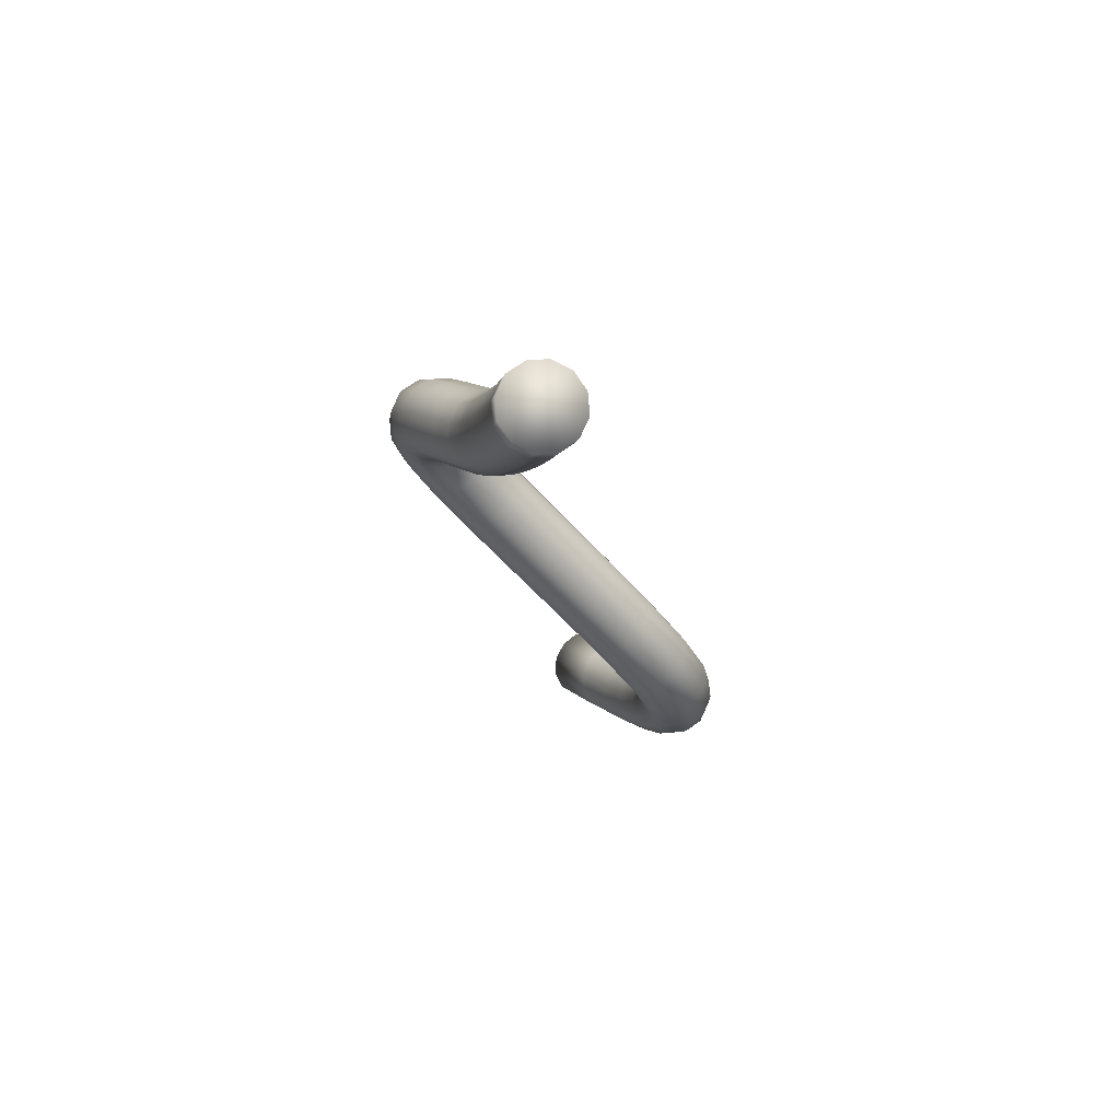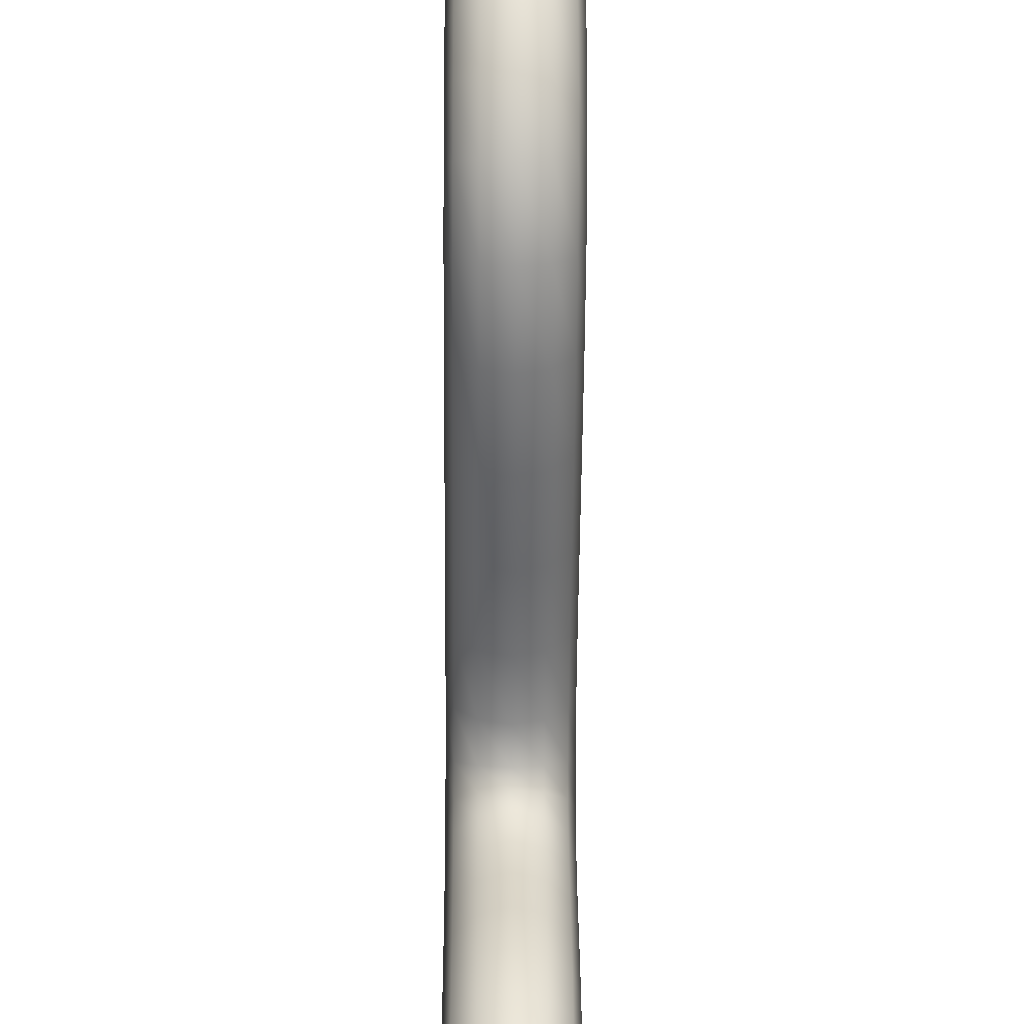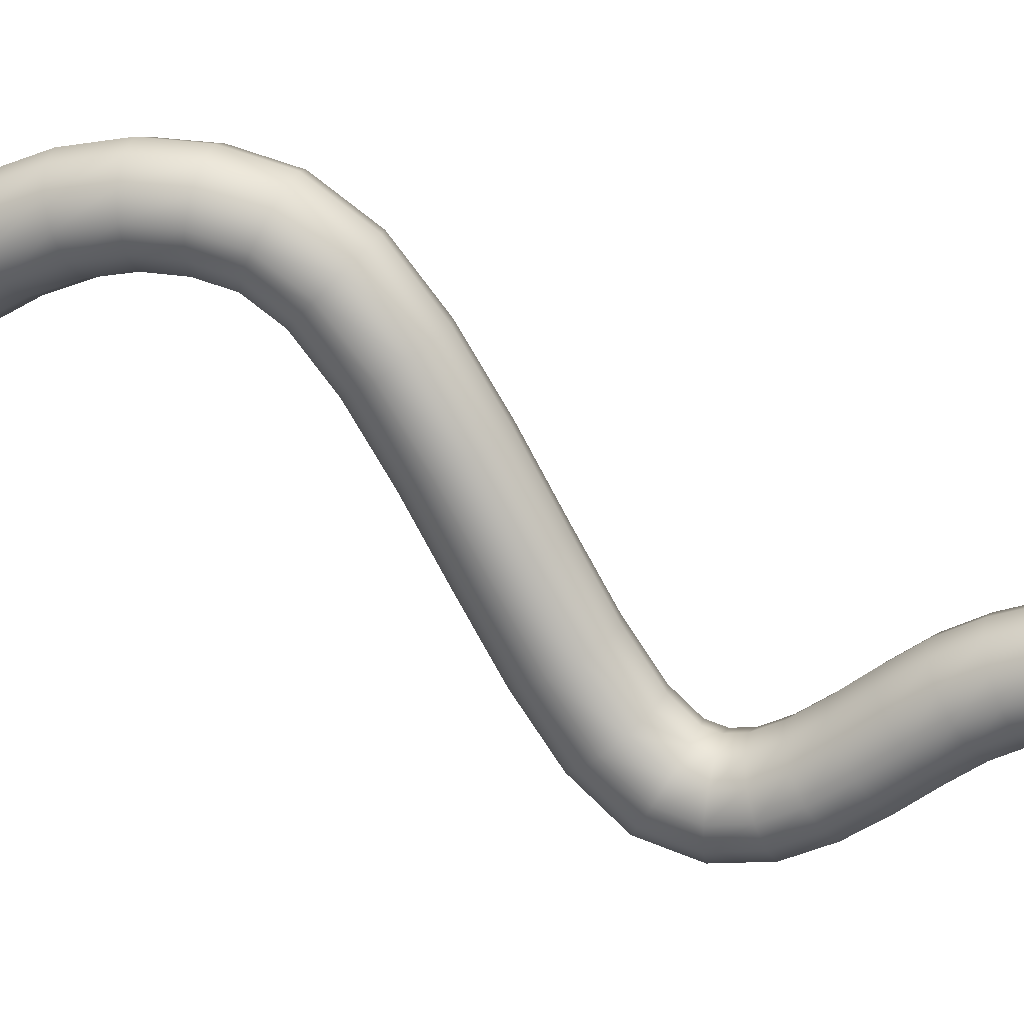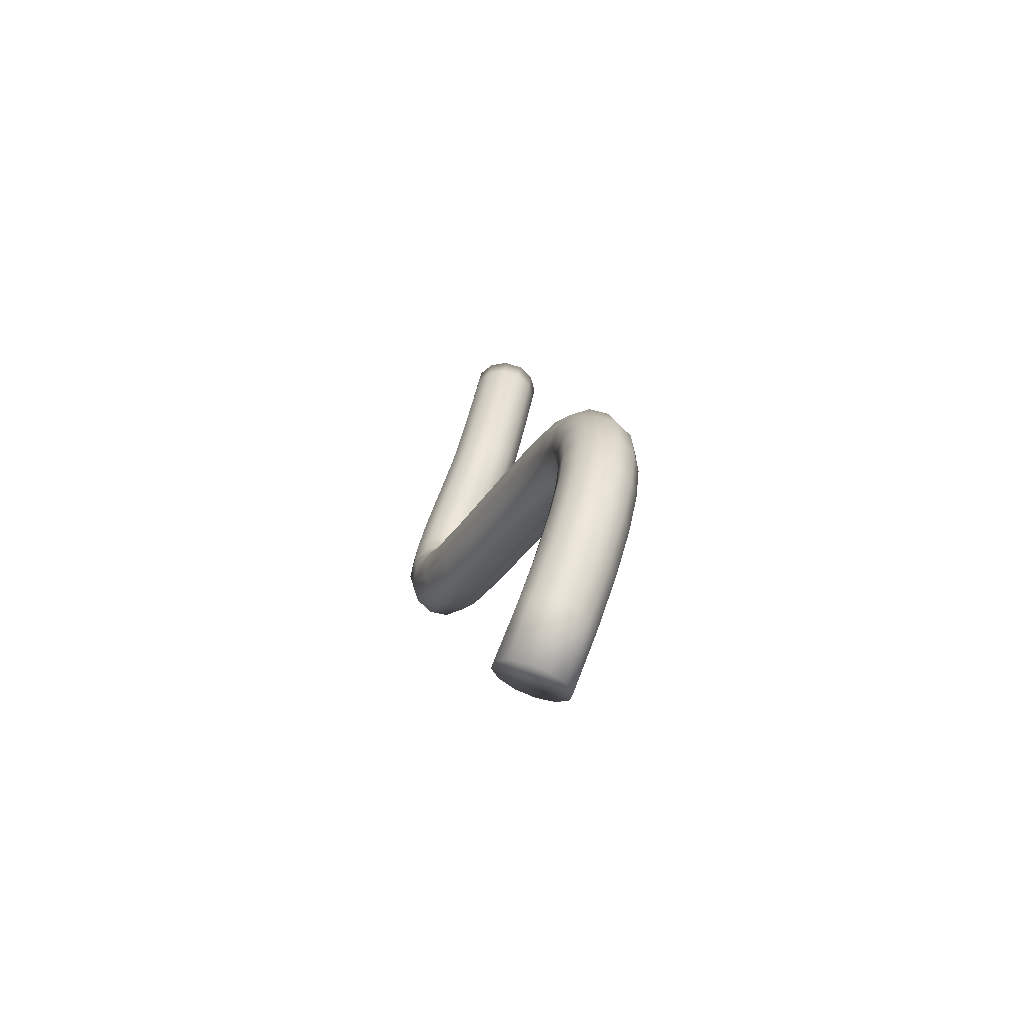
<metadata>
{"format":"obj","ext":"obj","renderer":"f3d","projection":"perspective","resolution":1024,"background":"white","views":[{"elev":76.0,"azim":-51.0,"up":"+Y"},{"elev":67.3,"azim":180.0,"up":"+Z"},{"elev":22.5,"azim":105.1,"up":"+Z"},{"elev":-65.8,"azim":-31.2,"up":"+Y"}]}
</metadata>
<code>
v  4.933 0.666 -0.8338
v  4.932 0.8083 -0.6974
v  4.995 0.7972 -0.6841
v  4.996 0.6543 -0.8211
v  5.041 0.7669 -0.6488
v  5.042 0.6224 -0.7873
v  5.057 0.7255 -0.601
v  5.059 0.5787 -0.7417
v  5.04 0.6841 -0.5535
v  5.041 0.5351 -0.6963
v  4.994 0.6537 -0.519
v  4.995 0.5031 -0.6633
v  4.93 0.6427 -0.5068
v  4.932 0.4914 -0.6517
v  4.867 0.6537 -0.5201
v  4.869 0.5031 -0.6644
v  4.822 0.6841 -0.5554
v  4.823 0.5351 -0.6982
v  4.805 0.7255 -0.6032
v  4.806 0.5787 -0.7438
v  4.822 0.7669 -0.6507
v  4.824 0.6224 -0.7892
v  4.869 0.7972 -0.6852
v  4.87 0.6543 -0.8221
v  4.931 0.9401 -0.5938
v  4.994 0.9305 -0.5793
v  5.04 0.9042 -0.5409
v  5.056 0.8683 -0.4888
v  5.039 0.8324 -0.4369
v  4.993 0.8061 -0.3993
v  4.929 0.7965 -0.3859
v  4.866 0.8061 -0.4004
v  4.821 0.8324 -0.4388
v  4.804 0.8683 -0.4909
v  4.822 0.9042 -0.5428
v  4.868 0.9305 -0.5804
v  4.931 1.064 -0.519
v  4.994 1.056 -0.5033
v  5.039 1.036 -0.4616
v  5.056 1.007 -0.4049
v  5.038 0.9788 -0.3486
v  4.992 0.9579 -0.3076
v  4.929 0.9503 -0.293
v  4.866 0.9579 -0.3087
v  4.82 0.9788 -0.3505
v  4.803 1.007 -0.4071
v  4.821 1.036 -0.4635
v  4.867 1.056 -0.5044
v  4.93 1.179 -0.4717
v  4.993 1.174 -0.455
v  5.039 1.161 -0.4102
v  5.055 1.142 -0.3495
v  5.038 1.124 -0.2891
v  4.991 1.11 -0.2451
v  4.928 1.105 -0.2294
v  4.865 1.11 -0.2462
v  4.819 1.124 -0.291
v  4.803 1.142 -0.3517
v  4.82 1.161 -0.4121
v  4.867 1.174 -0.4561
v  4.93 1.286 -0.4498
v  4.993 1.284 -0.4324
v  5.039 1.279 -0.3858
v  5.055 1.273 -0.3225
v  5.037 1.267 -0.2595
v  4.991 1.263 -0.2137
v  4.928 1.261 -0.1973
v  4.865 1.263 -0.2148
v  4.819 1.267 -0.2614
v  4.803 1.273 -0.3247
v  4.82 1.279 -0.3877
v  4.867 1.284 -0.4335
v  4.93 1.385 -0.4509
v  4.993 1.387 -0.4335
v  5.039 1.393 -0.387
v  5.055 1.401 -0.3239
v  5.037 1.408 -0.261
v  4.991 1.414 -0.2153
v  4.928 1.416 -0.199
v  4.865 1.414 -0.2164
v  4.819 1.408 -0.2629
v  4.803 1.401 -0.3261
v  4.82 1.393 -0.3889
v  4.867 1.387 -0.4346
v  4.93 1.472 -0.4719
v  4.993 1.478 -0.4557
v  5.039 1.498 -0.4124
v  5.055 1.524 -0.3537
v  5.038 1.55 -0.2953
v  4.991 1.569 -0.2528
v  4.928 1.576 -0.2377
v  4.865 1.569 -0.2539
v  4.819 1.55 -0.2972
v  4.803 1.524 -0.3559
v  4.82 1.498 -0.4143
v  4.867 1.478 -0.4568
v  4.931 1.556 -0.53
v  4.994 1.568 -0.5169
v  5.04 1.599 -0.4822
v  5.056 1.643 -0.4353
v  5.039 1.686 -0.3887
v  4.992 1.718 -0.3548
v  4.929 1.729 -0.3428
v  4.866 1.718 -0.3559
v  4.82 1.686 -0.3906
v  4.804 1.643 -0.4375
v  4.821 1.599 -0.4841
v  4.867 1.568 -0.518
v  4.932 1.654 -0.6507
v  4.995 1.667 -0.6404
v  5.041 1.705 -0.6132
v  5.057 1.757 -0.5765
v  5.04 1.808 -0.5401
v  4.994 1.846 -0.5137
v  4.93 1.86 -0.5044
v  4.867 1.846 -0.5148
v  4.822 1.808 -0.542
v  4.805 1.757 -0.5787
v  4.822 1.705 -0.6151
v  4.869 1.667 -0.6415
v  4.933 1.758 -0.8191
v  4.996 1.772 -0.8099
v  5.042 1.812 -0.7861
v  5.059 1.867 -0.7539
v  5.042 1.921 -0.722
v  4.995 1.961 -0.699
v  4.932 1.975 -0.6909
v  4.869 1.961 -0.7
v  4.823 1.921 -0.7239
v  4.806 1.867 -0.7561
v  4.824 1.812 -0.788
v  4.87 1.772 -0.811
v  4.935 1.863 -1.008
v  4.998 1.878 -0.9986
v  5.044 1.918 -0.9754
v  5.06 1.973 -0.9441
v  5.043 2.028 -0.9131
v  4.997 2.068 -0.8907
v  4.934 2.083 -0.8829
v  4.871 2.068 -0.8918
v  4.825 2.028 -0.915
v  4.808 1.973 -0.9463
v  4.825 1.918 -0.9773
v  4.872 1.878 -0.9997
v  4.936 1.97 -1.192
v  4.999 1.984 -1.183
v  5.045 2.023 -1.158
v  5.062 2.077 -1.124
v  5.045 2.13 -1.09
v  4.998 2.169 -1.066
v  4.935 2.183 -1.057
v  4.872 2.169 -1.067
v  4.826 2.13 -1.092
v  4.81 2.077 -1.126
v  4.827 2.023 -1.16
v  4.873 1.984 -1.184
v  4.938 2.083 -1.355
v  5.001 2.095 -1.343
v  5.047 2.13 -1.312
v  5.063 2.178 -1.27
v  5.046 2.225 -1.228
v  5 2.26 -1.197
v  4.936 2.273 -1.186
v  4.873 2.26 -1.198
v  4.827 2.225 -1.229
v  4.811 2.178 -1.272
v  4.828 2.13 -1.314
v  4.875 2.095 -1.344
v  4.939 2.215 -1.473
v  5.002 2.224 -1.457
v  5.048 2.246 -1.415
v  5.064 2.277 -1.358
v  5.047 2.308 -1.301
v  5 2.331 -1.26
v  4.937 2.339 -1.245
v  4.874 2.331 -1.261
v  4.828 2.308 -1.303
v  4.812 2.277 -1.36
v  4.829 2.246 -1.417
v  4.876 2.224 -1.458
v  4.939 2.368 -1.514
v  5.002 2.369 -1.497
v  5.048 2.371 -1.449
v  5.064 2.374 -1.385
v  5.047 2.377 -1.32
v  5 2.38 -1.273
v  4.937 2.381 -1.256
v  4.874 2.38 -1.274
v  4.828 2.377 -1.322
v  4.812 2.374 -1.387
v  4.829 2.371 -1.451
v  4.876 2.368 -1.498
v  4.939 2.508 -1.491
v  5.002 2.503 -1.474
v  5.047 2.488 -1.429
v  5.064 2.469 -1.369
v  5.046 2.449 -1.308
v  5 2.434 -1.264
v  4.937 2.429 -1.248
v  4.874 2.434 -1.265
v  4.828 2.448 -1.31
v  4.812 2.468 -1.371
v  4.829 2.488 -1.431
v  4.875 2.502 -1.475
v  4.938 2.625 -1.432
v  5.001 2.617 -1.417
v  5.047 2.593 -1.377
v  5.063 2.56 -1.323
v  5.046 2.527 -1.269
v  5 2.503 -1.229
v  4.936 2.494 -1.215
v  4.873 2.503 -1.23
v  4.827 2.527 -1.27
v  4.811 2.559 -1.325
v  4.828 2.592 -1.379
v  4.875 2.616 -1.418
v  4.937 2.725 -1.36
v  5 2.715 -1.346
v  5.046 2.687 -1.309
v  5.063 2.649 -1.258
v  5.045 2.611 -1.208
v  4.999 2.583 -1.172
v  4.936 2.572 -1.159
v  4.873 2.583 -1.173
v  4.827 2.61 -1.21
v  4.81 2.649 -1.26
v  4.827 2.687 -1.31
v  4.874 2.715 -1.347
v  4.936 2.813 -1.289
v  5 2.803 -1.276
v  5.045 2.774 -1.239
v  5.062 2.736 -1.189
v  5.045 2.697 -1.139
v  4.998 2.669 -1.103
v  4.935 2.658 -1.09
v  4.872 2.669 -1.104
v  4.826 2.697 -1.141
v  4.81 2.736 -1.19
v  4.827 2.774 -1.24
v  4.873 2.803 -1.276
v  4.936 2.889 -1.233
v  4.999 2.879 -1.218
v  5.045 2.854 -1.179
v  5.062 2.82 -1.125
v  5.044 2.786 -1.072
v  4.998 2.761 -1.034
v  4.935 2.752 -1.02
v  4.872 2.762 -1.034
v  4.826 2.787 -1.073
v  4.809 2.821 -1.127
v  4.827 2.855 -1.18
v  4.873 2.88 -1.219
v  4.936 2.956 -1.196
v  4.999 2.949 -1.181
v  5.045 2.929 -1.138
v  5.062 2.903 -1.081
v  5.044 2.877 -1.023
v  4.998 2.858 -0.9813
v  4.935 2.851 -0.9661
v  4.872 2.859 -0.9818
v  4.826 2.878 -1.024
v  4.809 2.904 -1.082
v  4.827 2.93 -1.139
v  4.873 2.949 -1.181
v  4.936 3.028 -1.17
v  4.999 3.022 -1.153
v  5.045 3.006 -1.11
v  5.062 2.984 -1.051
v  5.045 2.963 -0.9913
v  4.998 2.947 -0.9481
v  4.935 2.942 -0.9324
v  4.872 2.948 -0.9485
v  4.826 2.964 -0.992
v  4.81 2.986 -1.051
v  4.827 3.007 -1.111
v  4.873 3.023 -1.154
v  4.937 3.105 -1.142
v  5 3.099 -1.126
v  5.046 3.084 -1.082
v  5.062 3.063 -1.023
v  5.045 3.043 -0.9631
v  4.999 3.028 -0.9195
v  4.936 3.023 -0.9037
v  4.873 3.029 -0.9198
v  4.827 3.045 -0.9636
v  4.81 3.065 -1.023
v  4.827 3.086 -1.083
v  4.874 3.1 -1.127
v  4.938 3.18 -1.117
v  5.001 3.174 -1.101
v  5.046 3.159 -1.057
v  5.063 3.14 -0.9972
v  5.046 3.121 -0.9372
v  5 3.107 -0.8933
v  4.936 3.103 -0.8773
v  4.873 3.109 -0.8935
v  4.827 3.123 -0.9376
v  4.811 3.143 -0.9976
v  4.828 3.162 -1.058
v  4.874 3.175 -1.101
v  4.938 3.252 -1.095
v  5.001 3.247 -1.079
v  5.047 3.233 -1.034
v  5.064 3.215 -0.974
v  5.047 3.197 -0.9136
v  5 3.184 -0.8694
v  4.937 3.18 -0.8533
v  4.874 3.186 -0.8695
v  4.828 3.2 -0.9138
v  4.812 3.218 -0.9743
v  4.829 3.236 -1.035
v  4.875 3.248 -1.079
v  4.939 3.323 -1.075
v  5.002 3.317 -1.059
v  5.048 3.304 -1.014
v  5.065 3.288 -0.9532
v  5.048 3.271 -0.8924
v  5.001 3.26 -0.8478
v  4.938 3.256 -0.8316
v  4.875 3.262 -0.8479
v  4.829 3.275 -0.8924
v  4.813 3.292 -0.9532
v  4.83 3.308 -1.014
v  4.876 3.319 -1.059
v  4.941 3.391 -1.057
v  5.003 3.386 -1.041
v  5.05 3.374 -0.9959
v  5.066 3.358 -0.9347
v  5.049 3.343 -0.8735
v  5.003 3.333 -0.8286
v  4.939 3.33 -0.8122
v  4.877 3.336 -0.8286
v  4.831 3.347 -0.8734
v  4.814 3.363 -0.9346
v  4.831 3.378 -0.9958
v  4.877 3.388 -1.041
v  4.942 3.458 -1.041
v  5.005 3.453 -1.025
v  5.051 3.442 -0.9799
v  5.067 3.427 -0.9185
v  5.05 3.413 -0.8571
v  5.004 3.403 -0.8121
v  4.941 3.401 -0.7956
v  4.878 3.406 -0.812
v  4.832 3.417 -0.8569
v  4.815 3.432 -0.9183
v  4.832 3.446 -0.9797
v  4.879 3.456 -1.025
o DROGA_004
g DROGA_004
f 1 2 3 4
f 4 3 5 6
f 6 5 7 8
f 8 7 9 10
f 10 9 11 12
f 12 11 13 14
f 14 13 15 16
f 16 15 17 18
f 18 17 19 20
f 20 19 21 22
f 22 21 23 24
f 24 23 2 1
f 2 25 26 3
f 3 26 27 5
f 5 27 28 7
f 7 28 29 9
f 9 29 30 11
f 11 30 31 13
f 13 31 32 15
f 15 32 33 17
f 17 33 34 19
f 19 34 35 21
f 21 35 36 23
f 23 36 25 2
f 25 37 38 26
f 26 38 39 27
f 27 39 40 28
f 28 40 41 29
f 29 41 42 30
f 30 42 43 31
f 31 43 44 32
f 32 44 45 33
f 33 45 46 34
f 34 46 47 35
f 35 47 48 36
f 36 48 37 25
f 37 49 50 38
f 38 50 51 39
f 39 51 52 40
f 40 52 53 41
f 41 53 54 42
f 42 54 55 43
f 43 55 56 44
f 44 56 57 45
f 45 57 58 46
f 46 58 59 47
f 47 59 60 48
f 48 60 49 37
f 49 61 62 50
f 50 62 63 51
f 51 63 64 52
f 52 64 65 53
f 53 65 66 54
f 54 66 67 55
f 55 67 68 56
f 56 68 69 57
f 57 69 70 58
f 58 70 71 59
f 59 71 72 60
f 60 72 61 49
f 61 73 74 62
f 62 74 75 63
f 63 75 76 64
f 64 76 77 65
f 65 77 78 66
f 66 78 79 67
f 67 79 80 68
f 68 80 81 69
f 69 81 82 70
f 70 82 83 71
f 71 83 84 72
f 72 84 73 61
f 73 85 86 74
f 74 86 87 75
f 75 87 88 76
f 76 88 89 77
f 77 89 90 78
f 78 90 91 79
f 79 91 92 80
f 80 92 93 81
f 81 93 94 82
f 82 94 95 83
f 83 95 96 84
f 84 96 85 73
f 85 97 98 86
f 86 98 99 87
f 87 99 100 88
f 88 100 101 89
f 89 101 102 90
f 90 102 103 91
f 91 103 104 92
f 92 104 105 93
f 93 105 106 94
f 94 106 107 95
f 95 107 108 96
f 96 108 97 85
f 97 109 110 98
f 98 110 111 99
f 99 111 112 100
f 100 112 113 101
f 101 113 114 102
f 102 114 115 103
f 103 115 116 104
f 104 116 117 105
f 105 117 118 106
f 106 118 119 107
f 107 119 120 108
f 108 120 109 97
f 109 121 122 110
f 110 122 123 111
f 111 123 124 112
f 112 124 125 113
f 113 125 126 114
f 114 126 127 115
f 115 127 128 116
f 116 128 129 117
f 117 129 130 118
f 118 130 131 119
f 119 131 132 120
f 120 132 121 109
f 121 133 134 122
f 122 134 135 123
f 123 135 136 124
f 124 136 137 125
f 125 137 138 126
f 126 138 139 127
f 127 139 140 128
f 128 140 141 129
f 129 141 142 130
f 130 142 143 131
f 131 143 144 132
f 132 144 133 121
f 133 145 146 134
f 134 146 147 135
f 135 147 148 136
f 136 148 149 137
f 137 149 150 138
f 138 150 151 139
f 139 151 152 140
f 140 152 153 141
f 141 153 154 142
f 142 154 155 143
f 143 155 156 144
f 144 156 145 133
f 145 157 158 146
f 146 158 159 147
f 147 159 160 148
f 148 160 161 149
f 149 161 162 150
f 150 162 163 151
f 151 163 164 152
f 152 164 165 153
f 153 165 166 154
f 154 166 167 155
f 155 167 168 156
f 156 168 157 145
f 157 169 170 158
f 158 170 171 159
f 159 171 172 160
f 160 172 173 161
f 161 173 174 162
f 162 174 175 163
f 163 175 176 164
f 164 176 177 165
f 165 177 178 166
f 166 178 179 167
f 167 179 180 168
f 168 180 169 157
f 169 181 182 170
f 170 182 183 171
f 171 183 184 172
f 172 184 185 173
f 173 185 186 174
f 174 186 187 175
f 175 187 188 176
f 176 188 189 177
f 177 189 190 178
f 178 190 191 179
f 179 191 192 180
f 180 192 181 169
f 181 193 194 182
f 182 194 195 183
f 183 195 196 184
f 184 196 197 185
f 185 197 198 186
f 186 198 199 187
f 187 199 200 188
f 188 200 201 189
f 189 201 202 190
f 190 202 203 191
f 191 203 204 192
f 192 204 193 181
f 193 205 206 194
f 194 206 207 195
f 195 207 208 196
f 196 208 209 197
f 197 209 210 198
f 198 210 211 199
f 199 211 212 200
f 200 212 213 201
f 201 213 214 202
f 202 214 215 203
f 203 215 216 204
f 204 216 205 193
f 205 217 218 206
f 206 218 219 207
f 207 219 220 208
f 208 220 221 209
f 209 221 222 210
f 210 222 223 211
f 211 223 224 212
f 212 224 225 213
f 213 225 226 214
f 214 226 227 215
f 215 227 228 216
f 216 228 217 205
f 217 229 230 218
f 218 230 231 219
f 219 231 232 220
f 220 232 233 221
f 221 233 234 222
f 222 234 235 223
f 223 235 236 224
f 224 236 237 225
f 225 237 238 226
f 226 238 239 227
f 227 239 240 228
f 228 240 229 217
f 229 241 242 230
f 230 242 243 231
f 231 243 244 232
f 232 244 245 233
f 233 245 246 234
f 234 246 247 235
f 235 247 248 236
f 236 248 249 237
f 237 249 250 238
f 238 250 251 239
f 239 251 252 240
f 240 252 241 229
f 241 253 254 242
f 242 254 255 243
f 243 255 256 244
f 244 256 257 245
f 245 257 258 246
f 246 258 259 247
f 247 259 260 248
f 248 260 261 249
f 249 261 262 250
f 250 262 263 251
f 251 263 264 252
f 252 264 253 241
f 253 265 266 254
f 254 266 267 255
f 255 267 268 256
f 256 268 269 257
f 257 269 270 258
f 258 270 271 259
f 259 271 272 260
f 260 272 273 261
f 261 273 274 262
f 262 274 275 263
f 263 275 276 264
f 264 276 265 253
f 265 277 278 266
f 266 278 279 267
f 267 279 280 268
f 268 280 281 269
f 269 281 282 270
f 270 282 283 271
f 271 283 284 272
f 272 284 285 273
f 273 285 286 274
f 274 286 287 275
f 275 287 288 276
f 276 288 277 265
f 277 289 290 278
f 278 290 291 279
f 279 291 292 280
f 280 292 293 281
f 281 293 294 282
f 282 294 295 283
f 283 295 296 284
f 284 296 297 285
f 285 297 298 286
f 286 298 299 287
f 287 299 300 288
f 288 300 289 277
f 289 301 302 290
f 290 302 303 291
f 291 303 304 292
f 292 304 305 293
f 293 305 306 294
f 294 306 307 295
f 295 307 308 296
f 296 308 309 297
f 297 309 310 298
f 298 310 311 299
f 299 311 312 300
f 300 312 301 289
f 301 313 314 302
f 302 314 315 303
f 303 315 316 304
f 304 316 317 305
f 305 317 318 306
f 306 318 319 307
f 307 319 320 308
f 308 320 321 309
f 309 321 322 310
f 310 322 323 311
f 311 323 324 312
f 312 324 313 301
f 313 325 326 314
f 314 326 327 315
f 315 327 328 316
f 316 328 329 317
f 317 329 330 318
f 318 330 331 319
f 319 331 332 320
f 320 332 333 321
f 321 333 334 322
f 322 334 335 323
f 323 335 336 324
f 324 336 325 313
f 325 337 338 326
f 326 338 339 327
f 327 339 340 328
f 328 340 341 329
f 329 341 342 330
f 330 342 343 331
f 331 343 344 332
f 332 344 345 333
f 333 345 346 334
f 334 346 347 335
f 335 347 348 336
f 336 348 337 325
f 4 6 8 1
f 8 10 12 1
f 12 14 16 1
f 16 18 20 1
f 20 22 24 1
f 339 338 337
f 340 339 337 341
f 342 341 337 343
f 344 343 337 345
f 346 345 337 347
f 348 347 337

</code>
